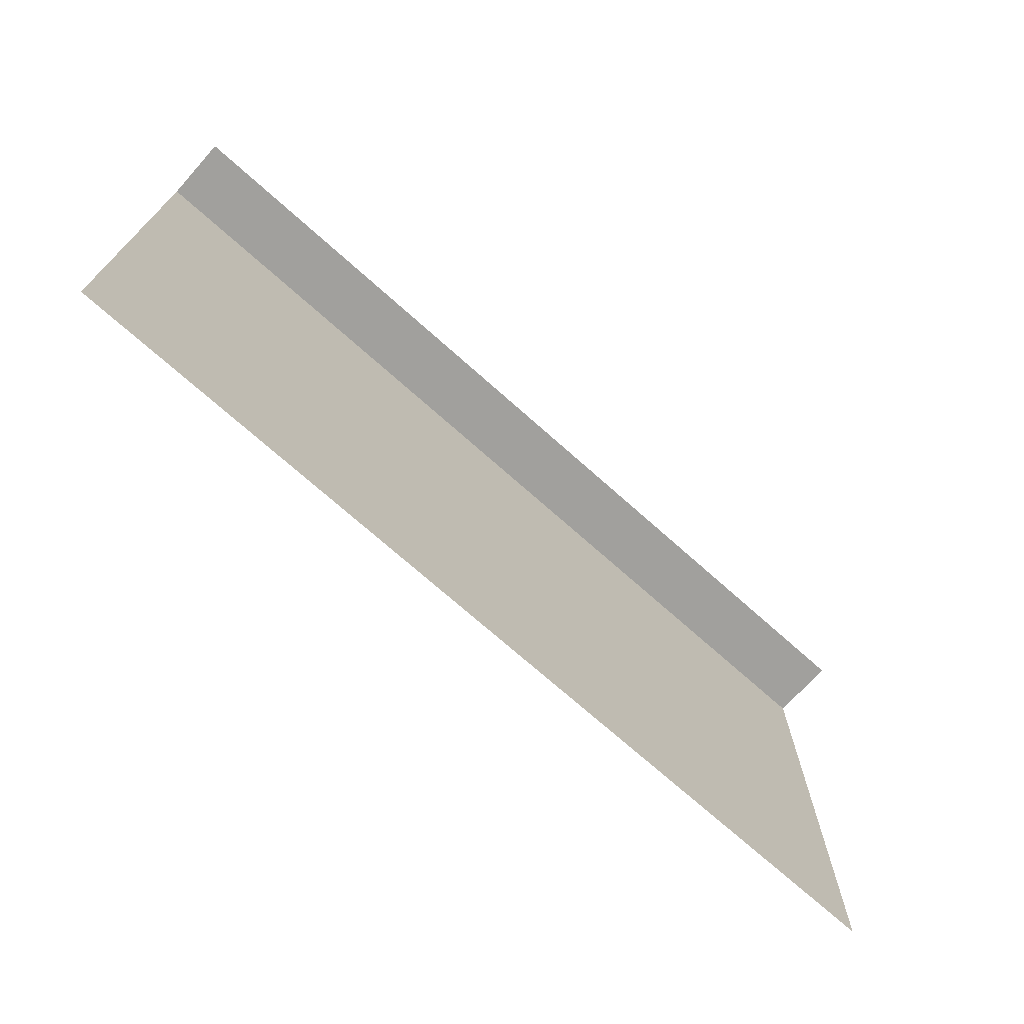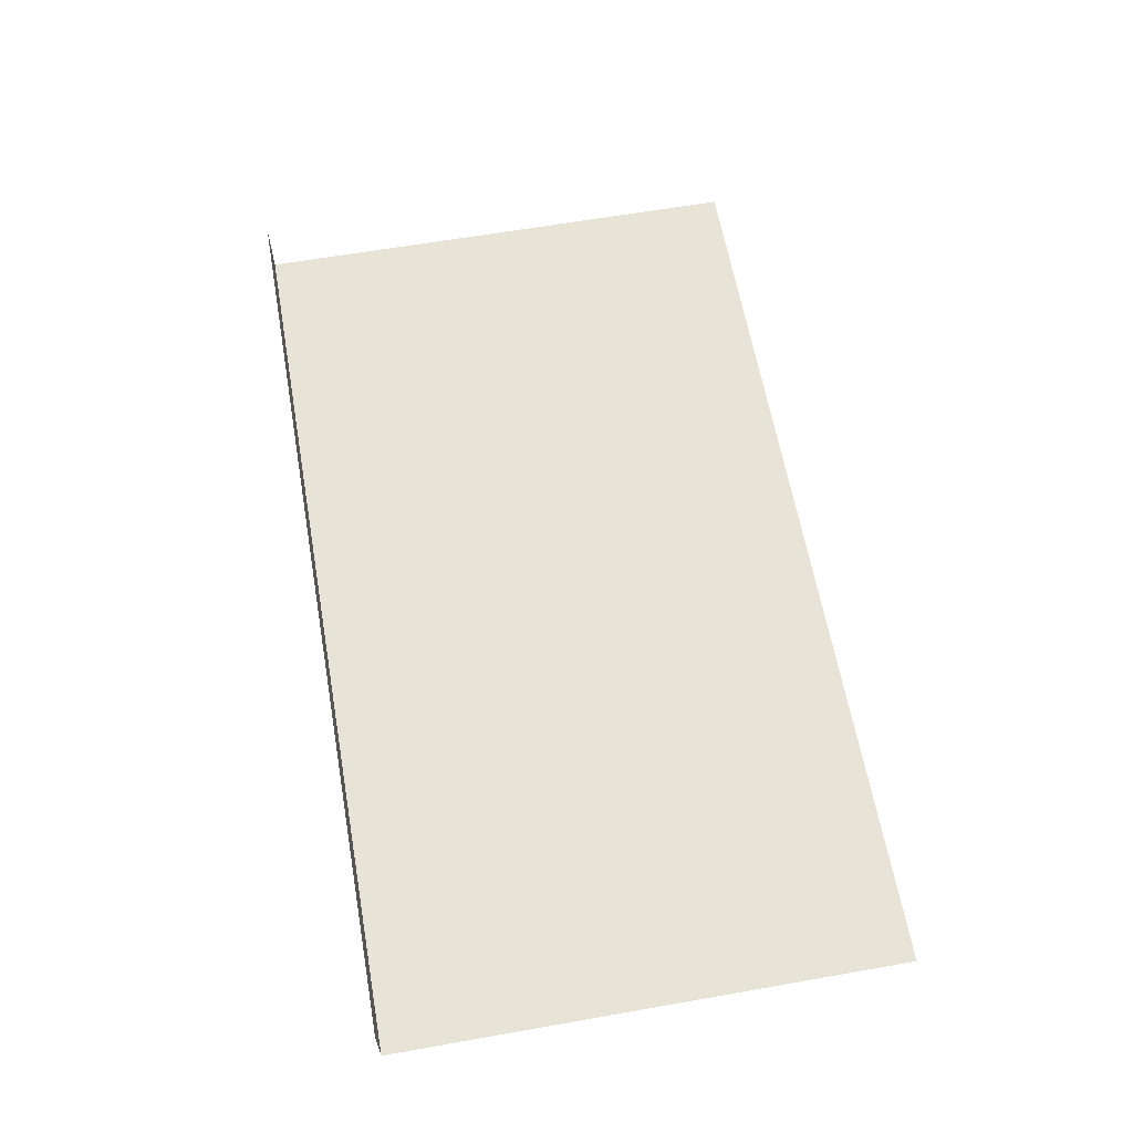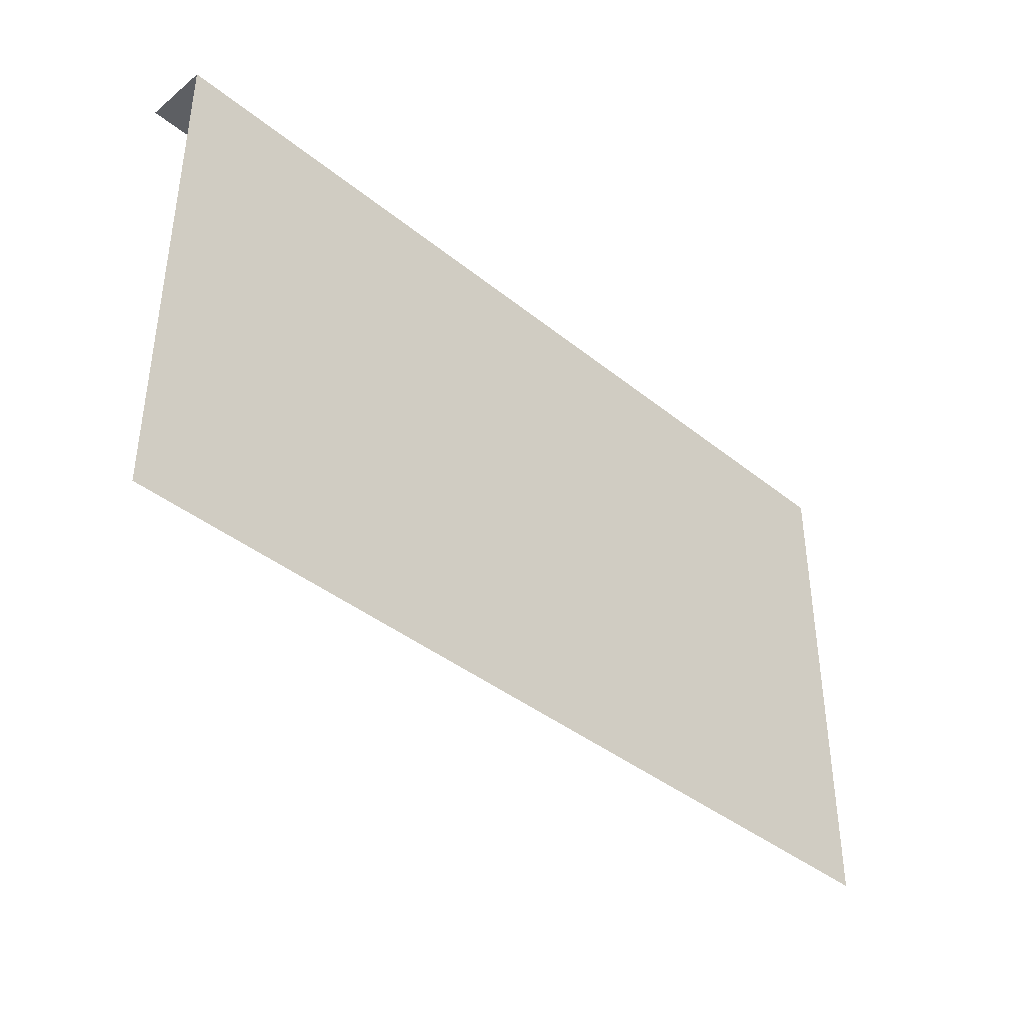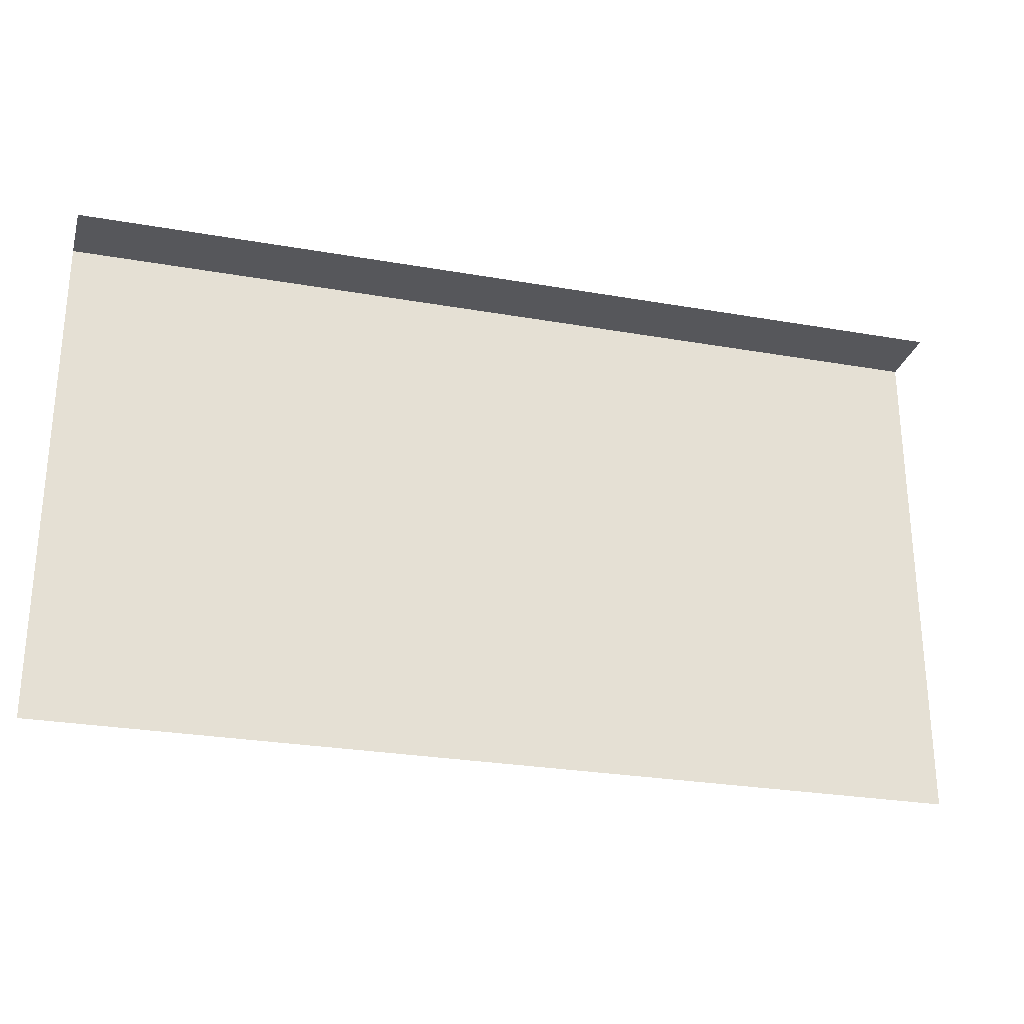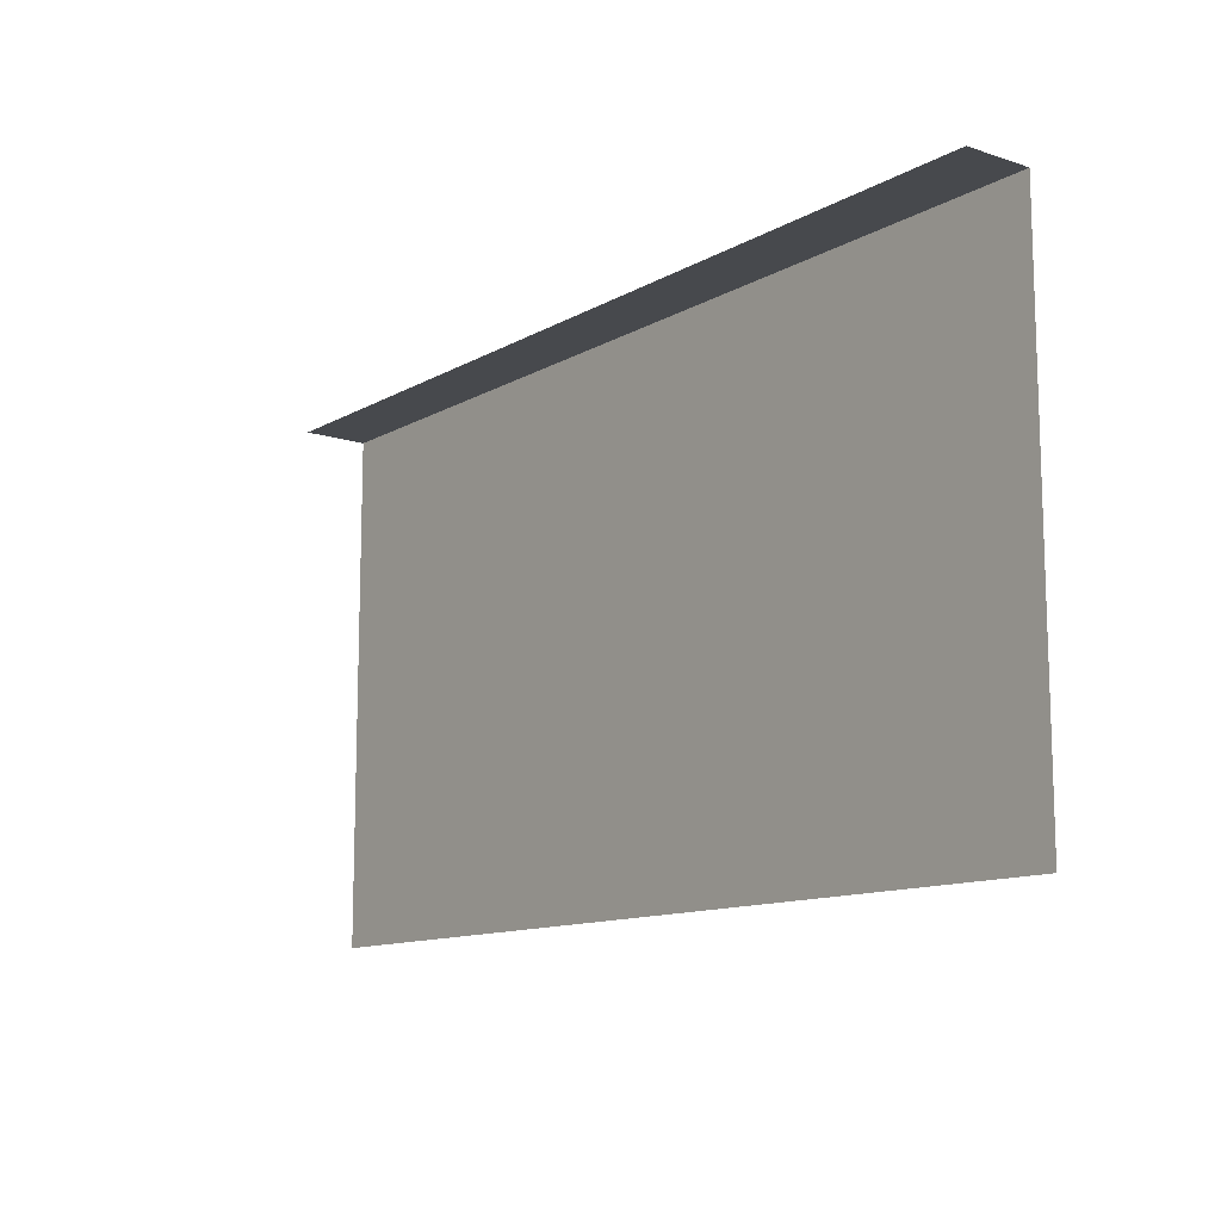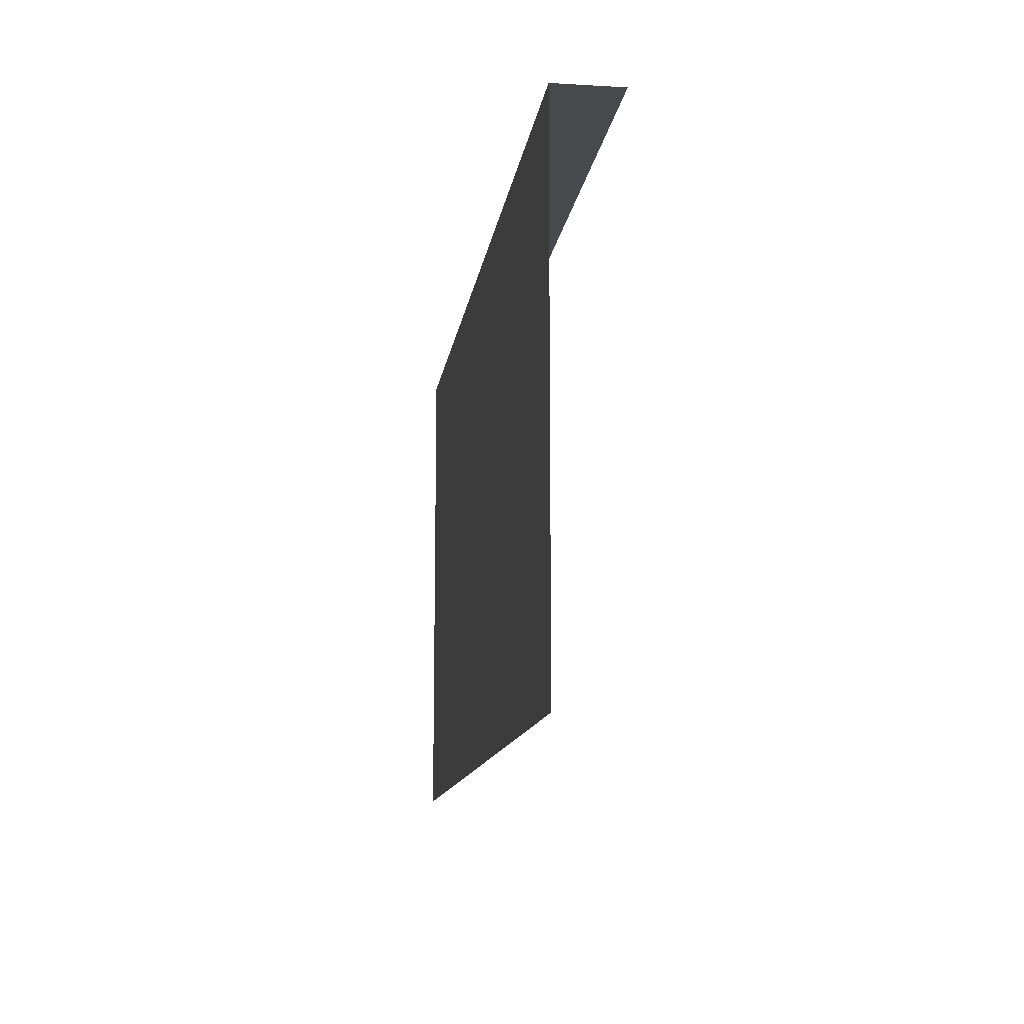
<metadata>
{"format":"obj","ext":"obj","renderer":"f3d","projection":"perspective","resolution":1024,"background":"white","views":[{"elev":-71.6,"azim":-41.8,"up":"+Y"},{"elev":62.3,"azim":-100.1,"up":"+Z"},{"elev":-39.8,"azim":135.1,"up":"+Y"},{"elev":-27.3,"azim":-15.1,"up":"+Y"},{"elev":-12.0,"azim":52.5,"up":"+Y"},{"elev":-12.4,"azim":-97.8,"up":"+Y"}]}
</metadata>
<code>
o R1_10_1/R1_10/mesh12/mesh12-geometry#mesh12-geometry
v -0.2371 -0.5613 -0.4785
v 0.247 -0.5613 -0.5131
v -0.2371 -0.5613 -0.5131
v 0.247 -0.5613 -0.4785
v 0.247 -0.8322 -0.5131
v -0.2371 -0.8322 -0.5131
f 1 2 3
f 2 1 4
f 5 3 2
f 3 5 6
f 3 2 1
f 4 1 2
f 2 3 5
f 6 5 3

</code>
